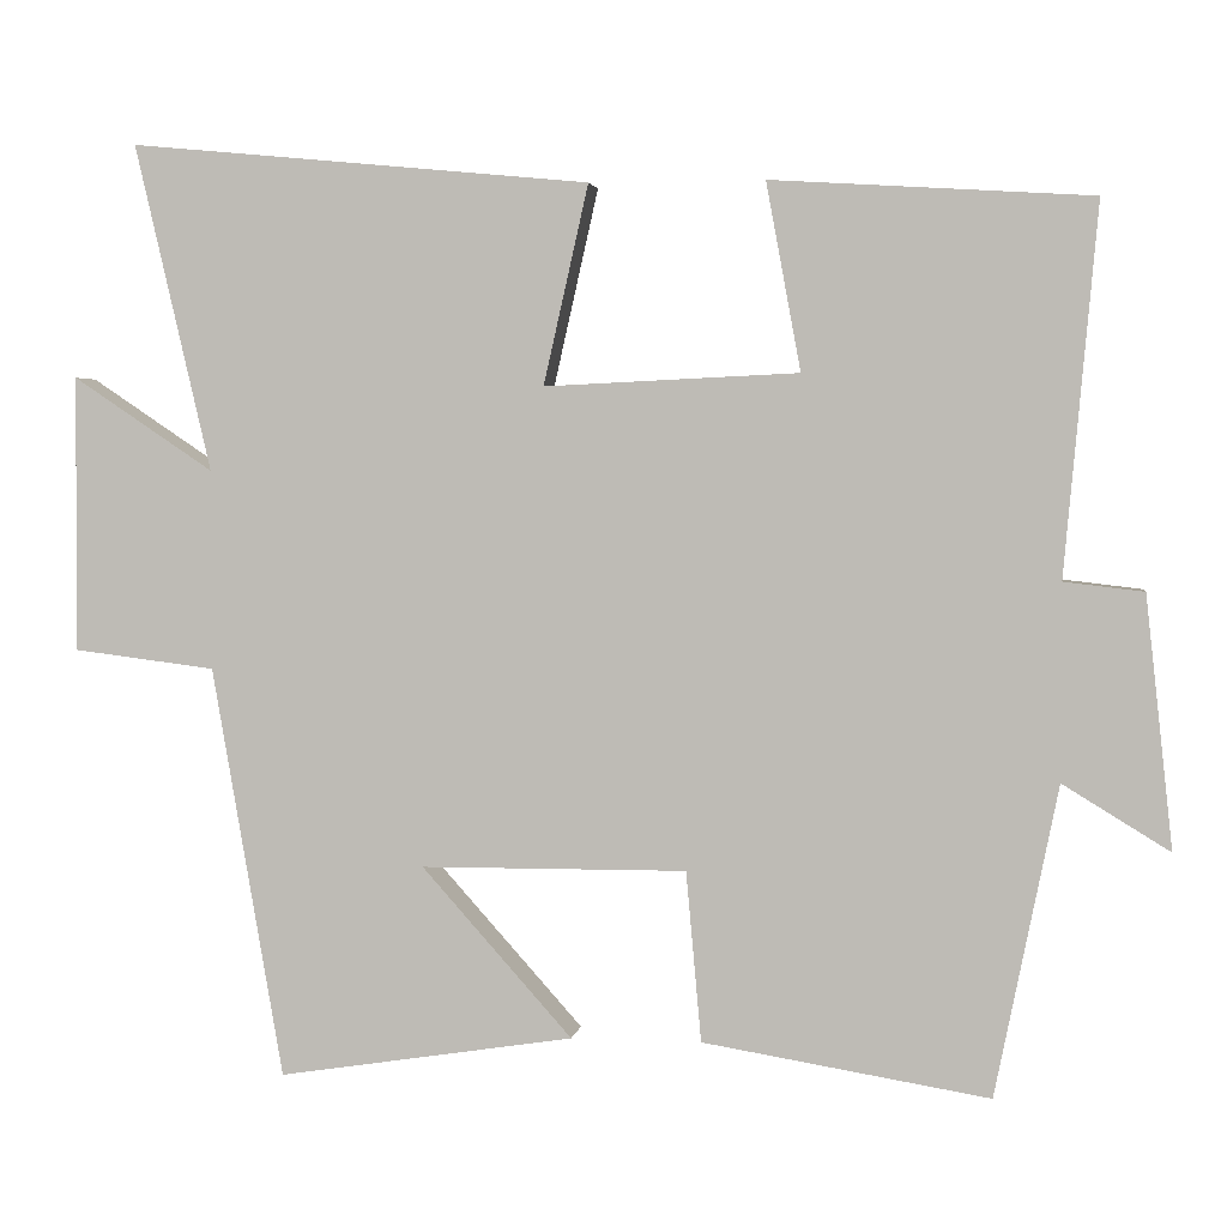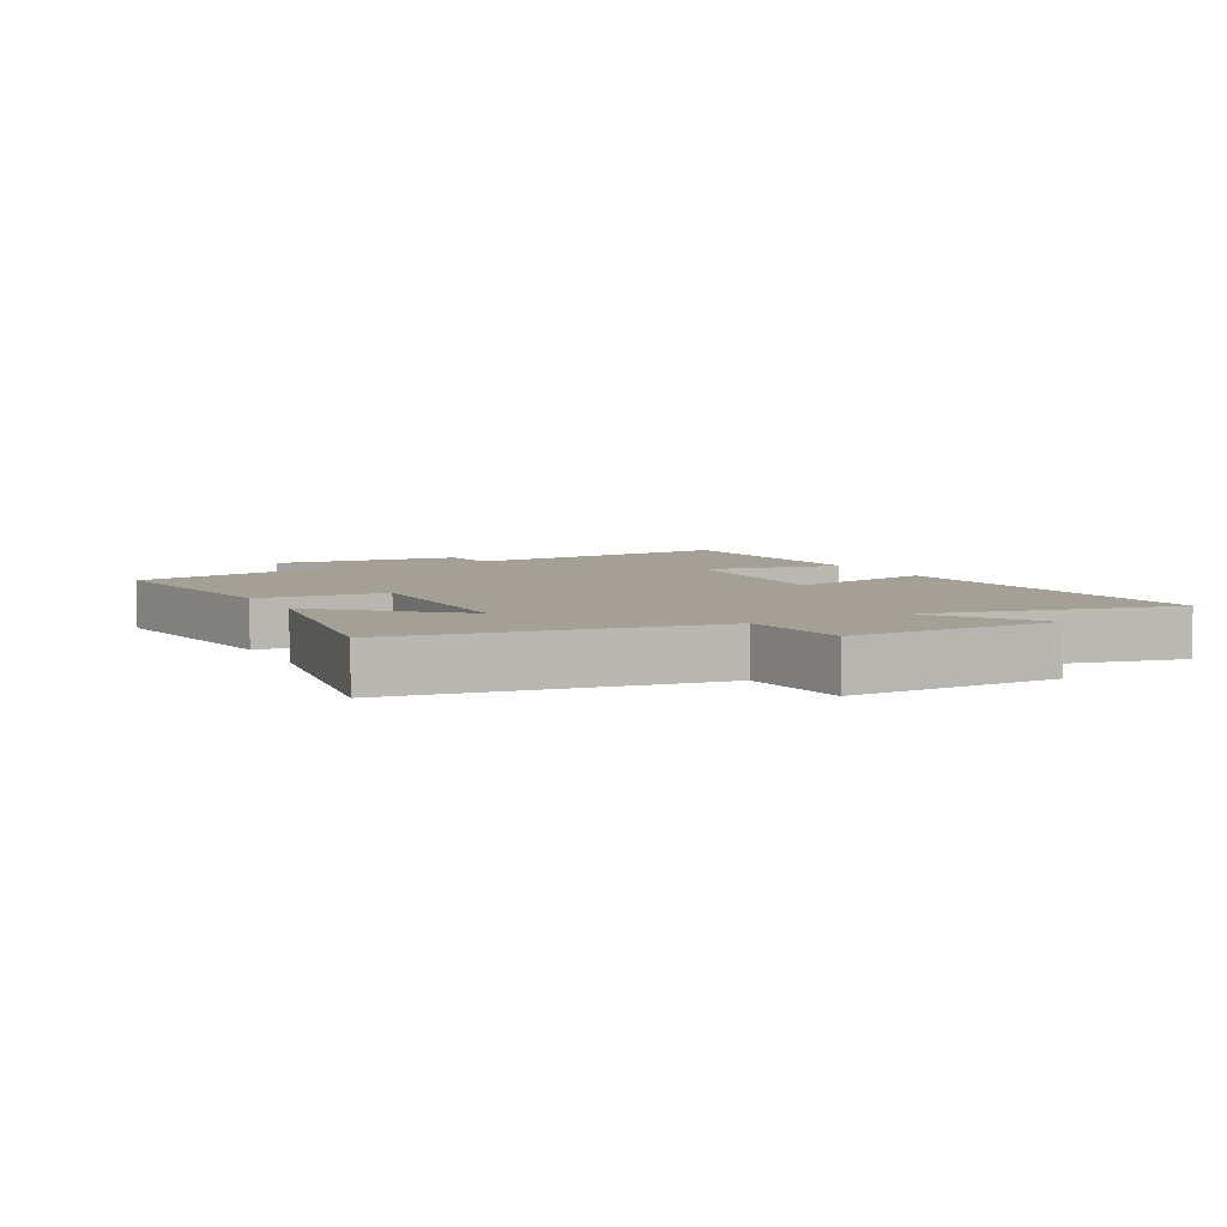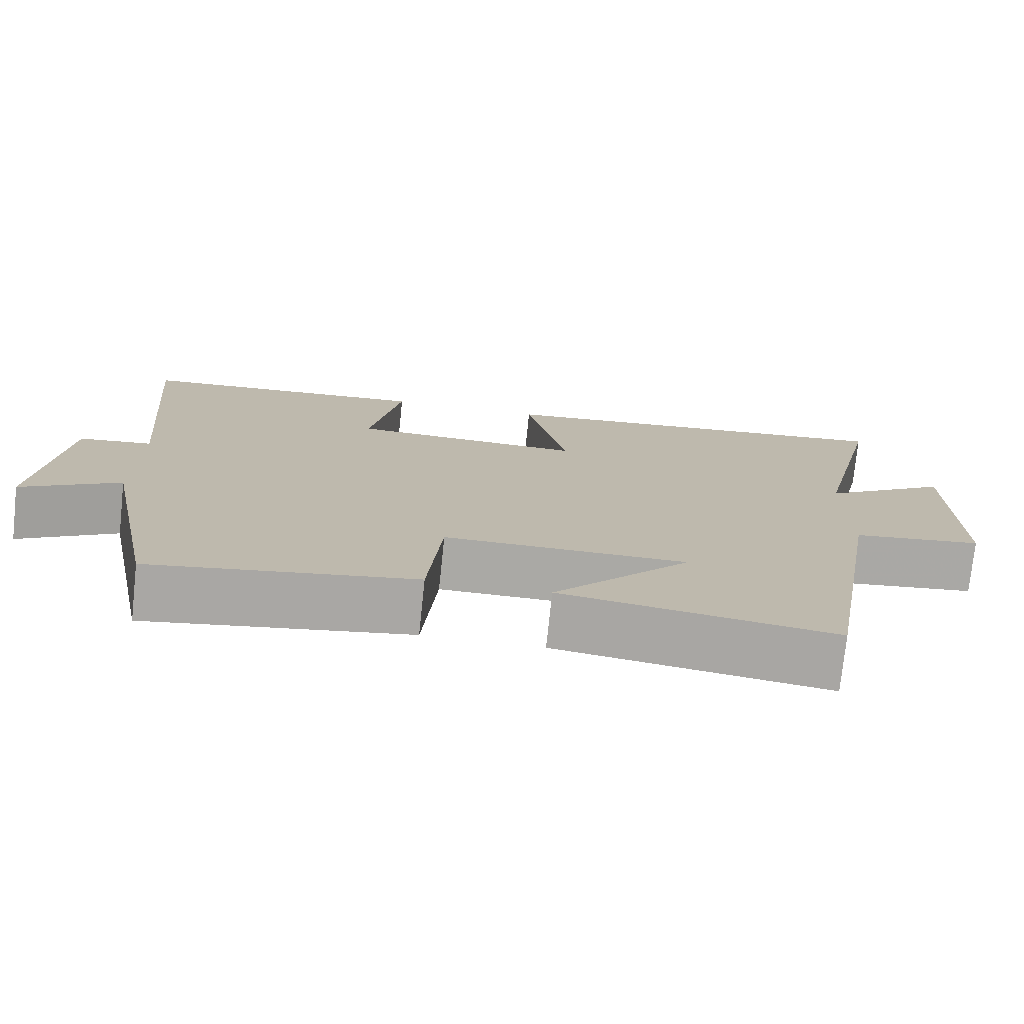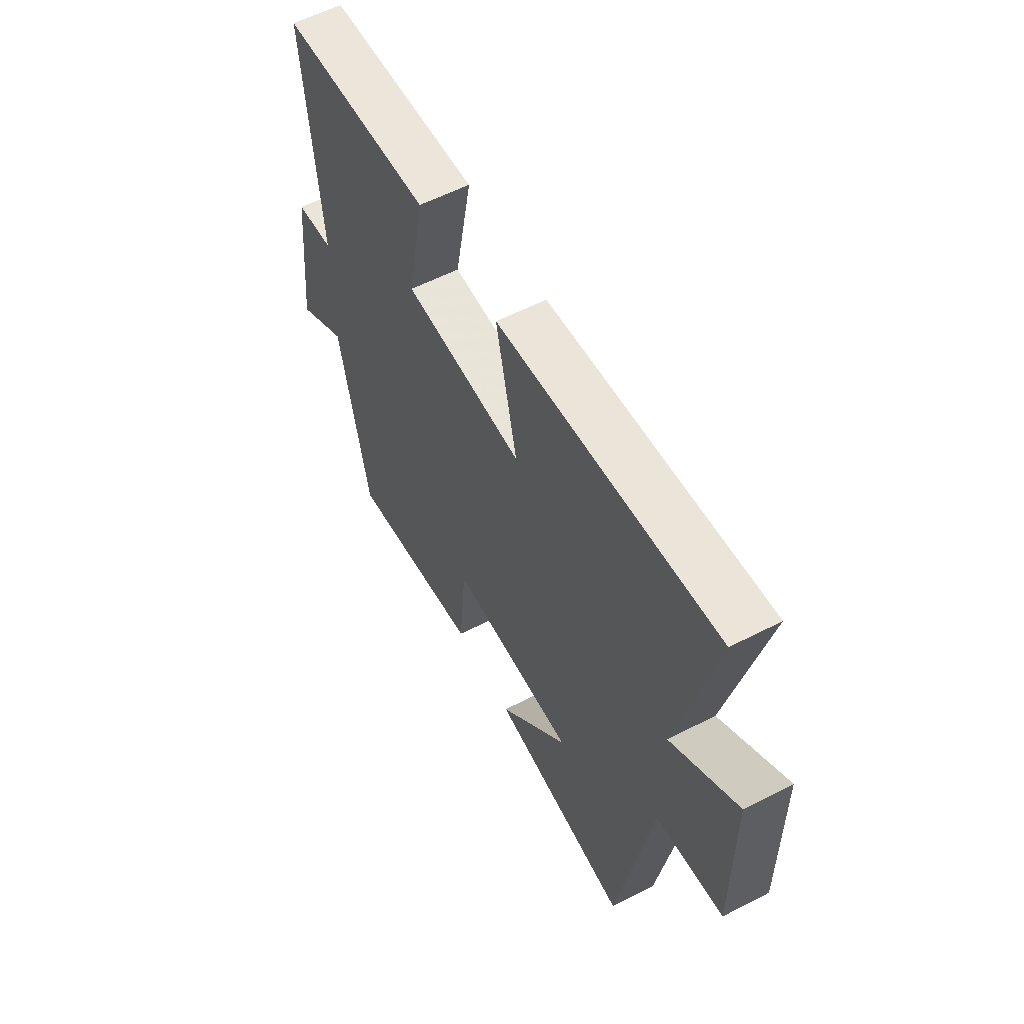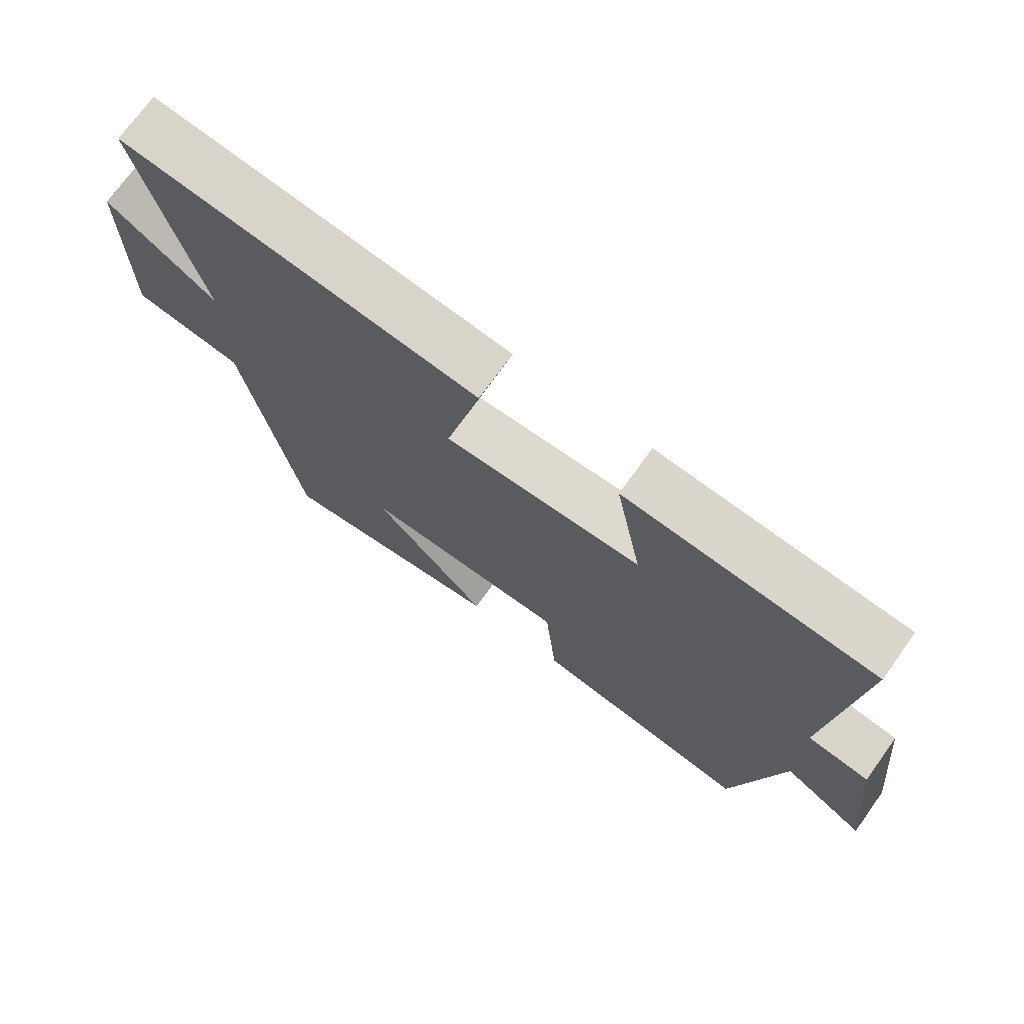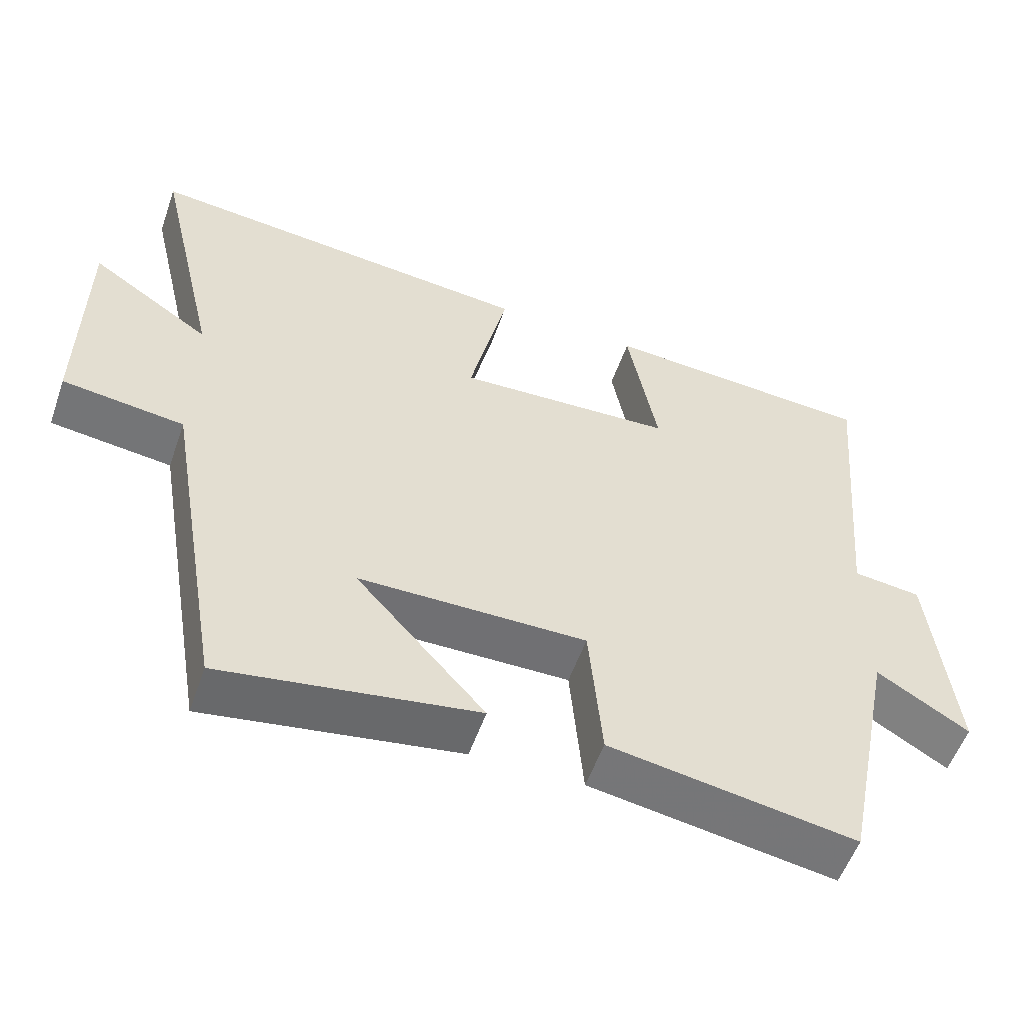
<metadata>
{"format":"obj","ext":"obj","renderer":"f3d","projection":"perspective","resolution":1024,"background":"white","views":[{"elev":2.9,"azim":8.8,"up":"+Z"},{"elev":5.9,"azim":-118.1,"up":"+Y"},{"elev":-75.4,"azim":174.0,"up":"+Z"},{"elev":58.1,"azim":-118.0,"up":"+Z"},{"elev":72.5,"azim":35.8,"up":"+Z"},{"elev":-55.1,"azim":-19.2,"up":"+Z"}]}
</metadata>
<code>
v 0.426 0.07 -0.555
v 0.088 0.07 -0.5
v 0.07 0.07 -0.299
v -0.244 0.07 -0.301
v -0.066 0.07 -0.5
v -0.416 0.07 -0.555
v -0.5 0.07 -0.069
v -0.668 0.07 -0.048
v -0.666 0.07 0.278
v -0.5 0.07 0.167
v -0.59 0.07 0.553
v -0.045 0.07 0.5
v -0.098 0.07 0.265
v 0.202 0.07 0.279
v 0.161 0.07 0.5
v 0.539 0.07 0.476
v 0.5 0.07 0.041
v 0.594 0.07 0.03
v 0.626 0.07 -0.266
v 0.5 0.07 -0.189
v 0.426 0 -0.555
v 0.088 0 -0.5
v 0.07 0 -0.299
v -0.244 0 -0.301
v -0.066 0 -0.5
v -0.416 0 -0.555
v -0.5 0 -0.069
v -0.668 0 -0.048
v -0.666 0 0.278
v -0.5 0 0.167
v -0.59 0 0.553
v -0.045 0 0.5
v -0.098 0 0.265
v 0.202 0 0.279
v 0.161 0 0.5
v 0.539 0 0.476
v 0.5 0 0.041
v 0.594 0 0.03
v 0.626 0 -0.266
v 0.5 0 -0.189
f 17 18 19 20
f 17 20 1 2
f 14 15 16 17
f 13 14 17
f 10 11 12 13
f 10 13 17
f 7 8 9 10
f 4 5 6 7
f 3 4 7 10
f 17 2 3
f 3 10 17
f 40 39 38 37
f 22 21 40 37
f 37 36 35 34
f 37 34 33
f 33 32 31 30
f 37 33 30
f 30 29 28 27
f 27 26 25 24
f 30 27 24 23
f 23 22 37
f 37 30 23
f 1 21 22 2
f 2 22 23 3
f 3 23 24 4
f 4 24 25 5
f 5 25 26 6
f 6 26 27 7
f 7 27 28 8
f 8 28 29 9
f 9 29 30 10
f 10 30 31 11
f 11 31 32 12
f 12 32 33 13
f 13 33 34 14
f 14 34 35 15
f 15 35 36 16
f 16 36 37 17
f 17 37 38 18
f 18 38 39 19
f 19 39 40 20
f 20 40 21 1

</code>
